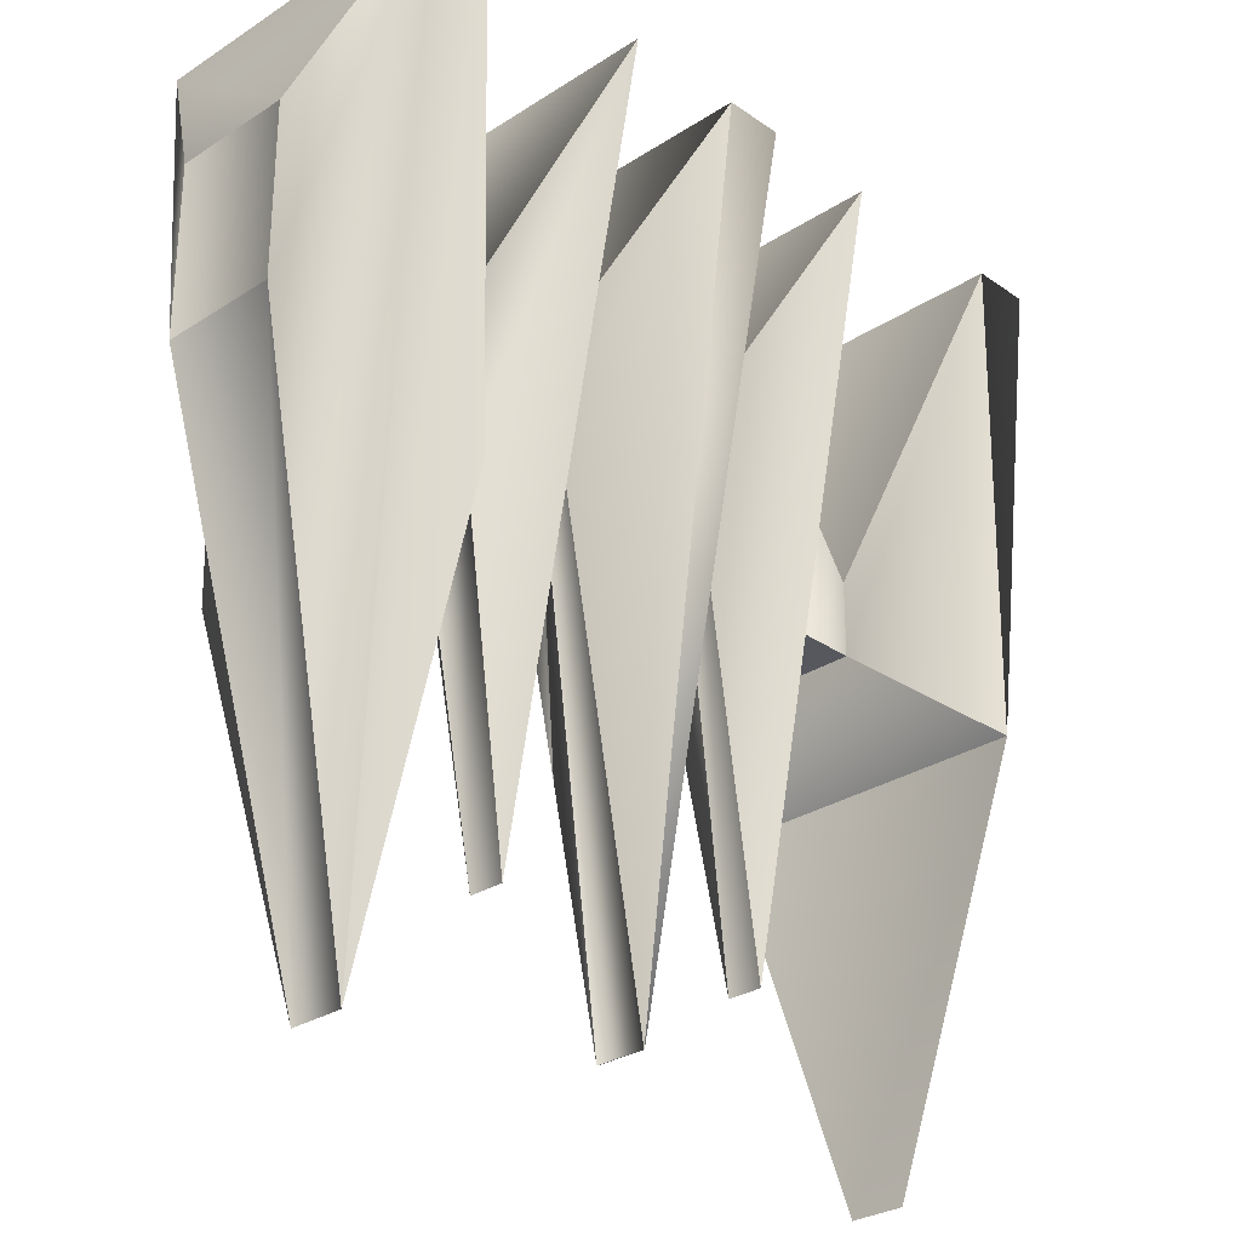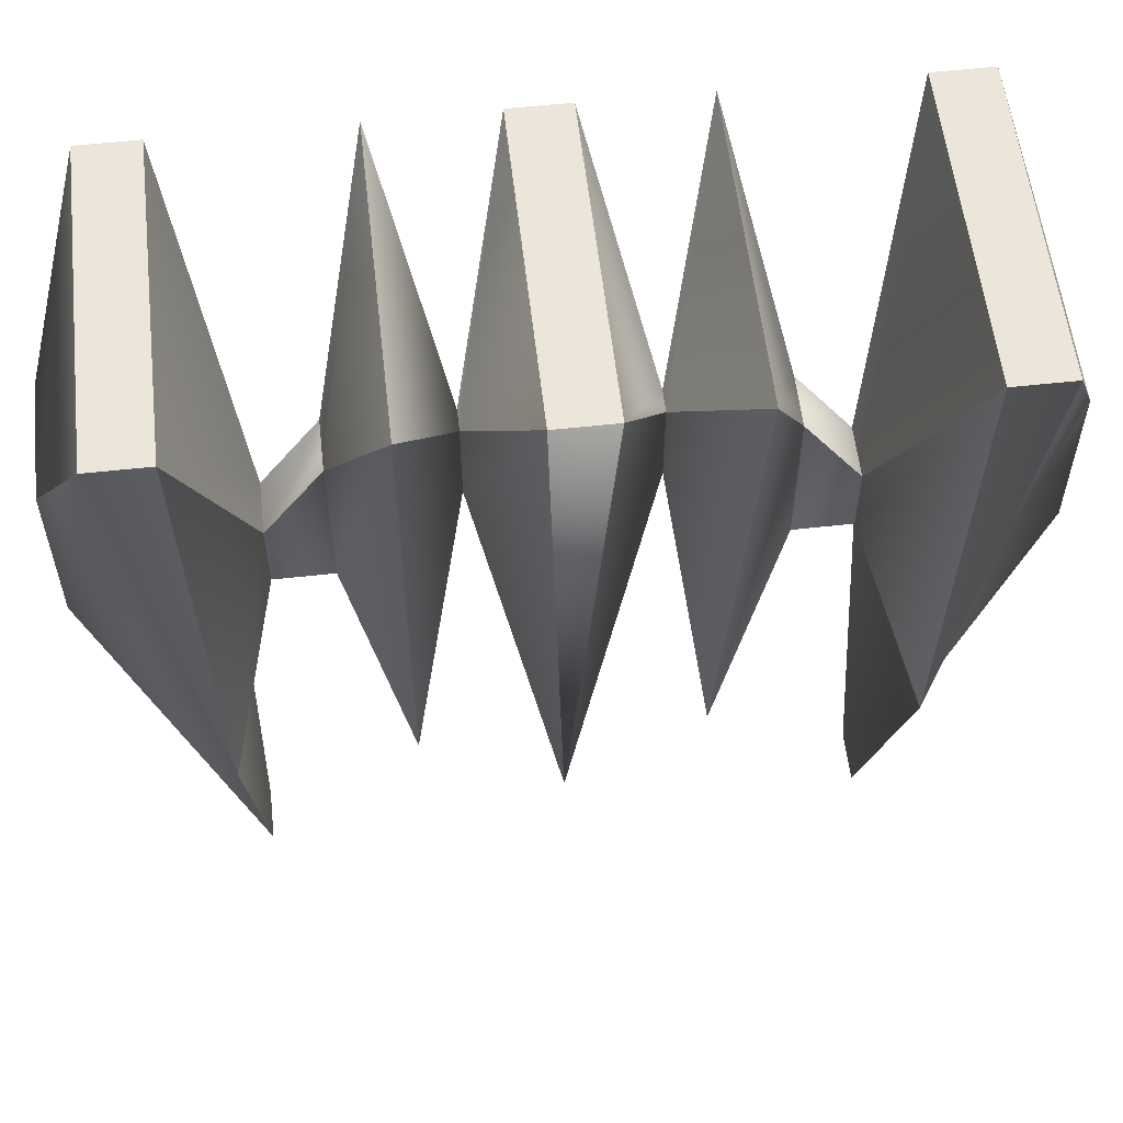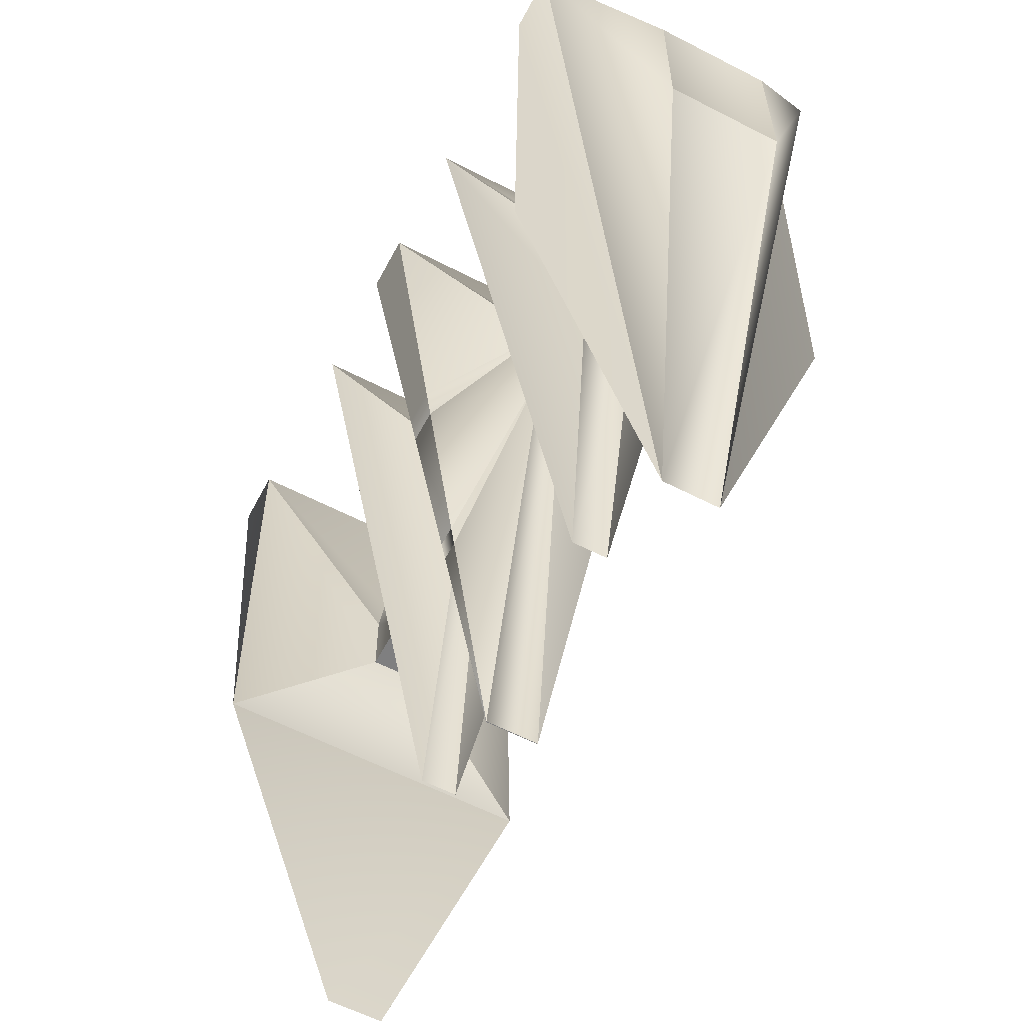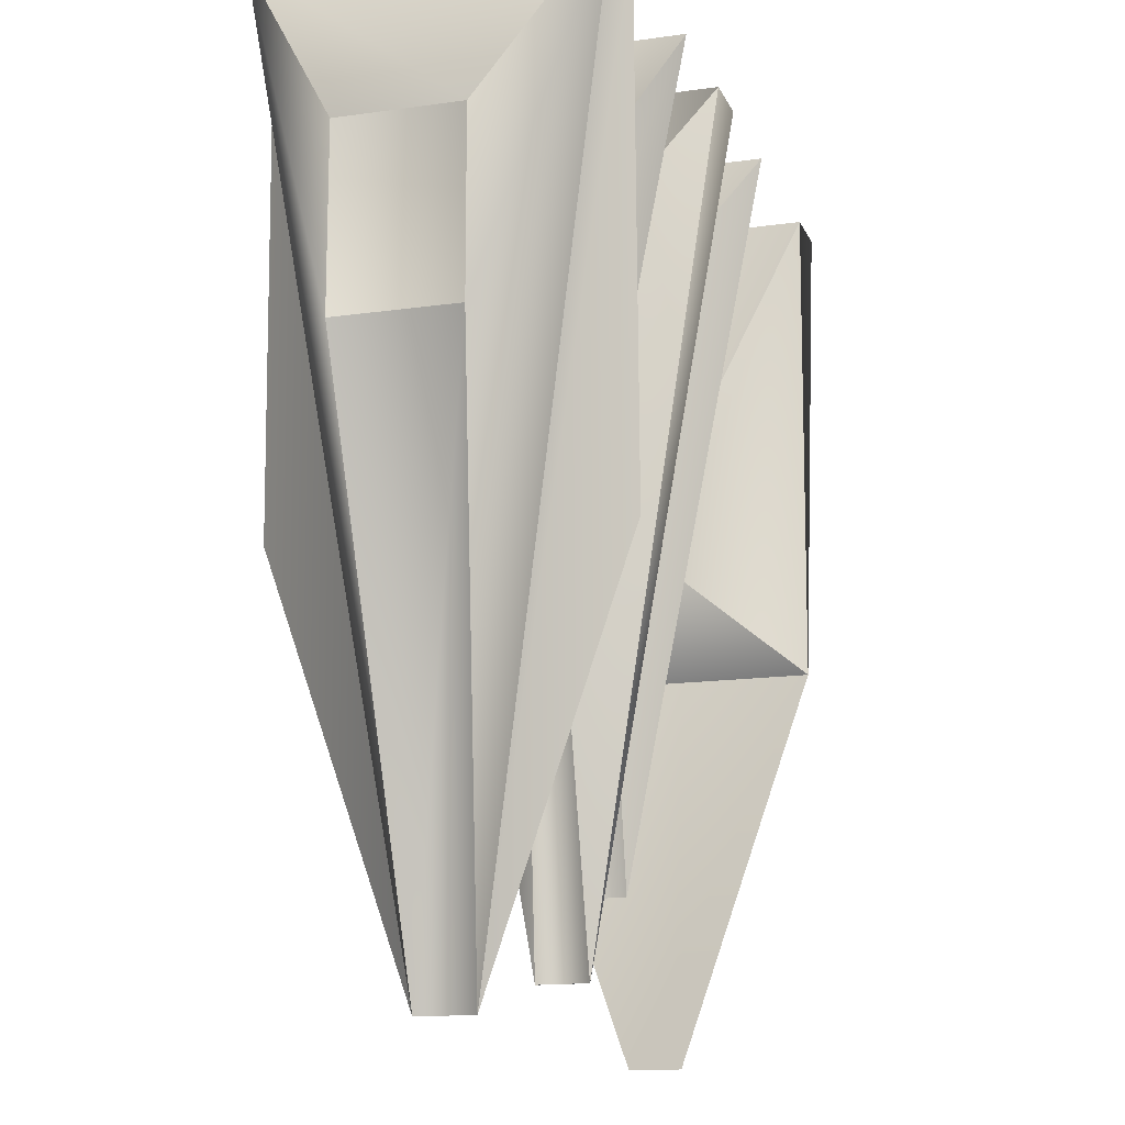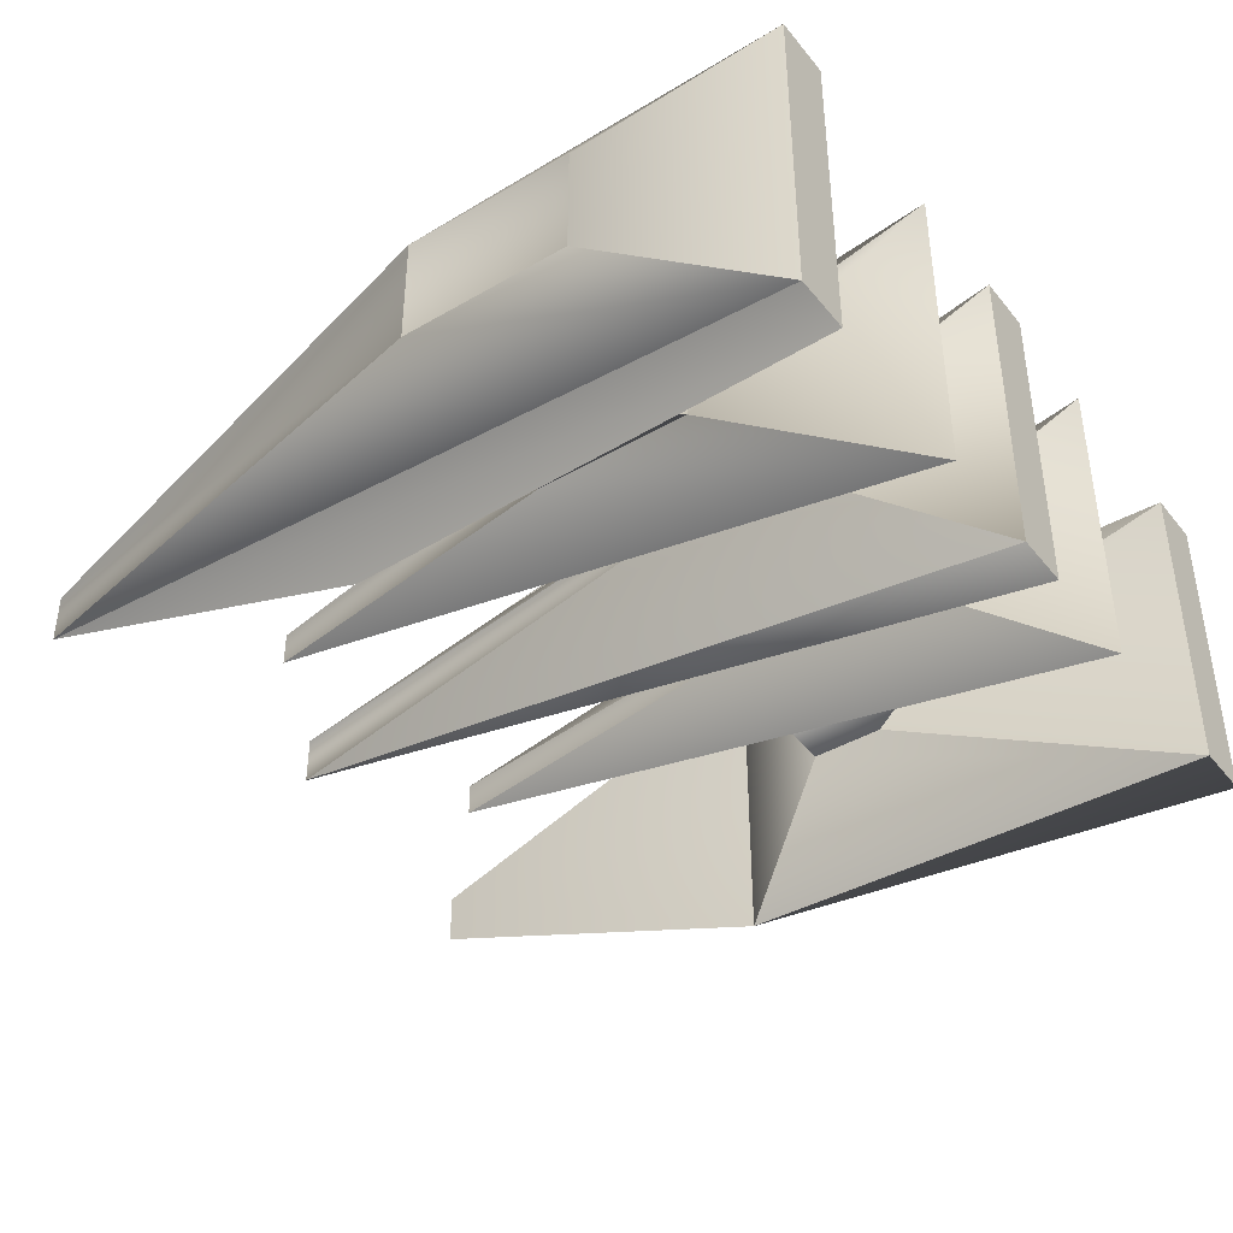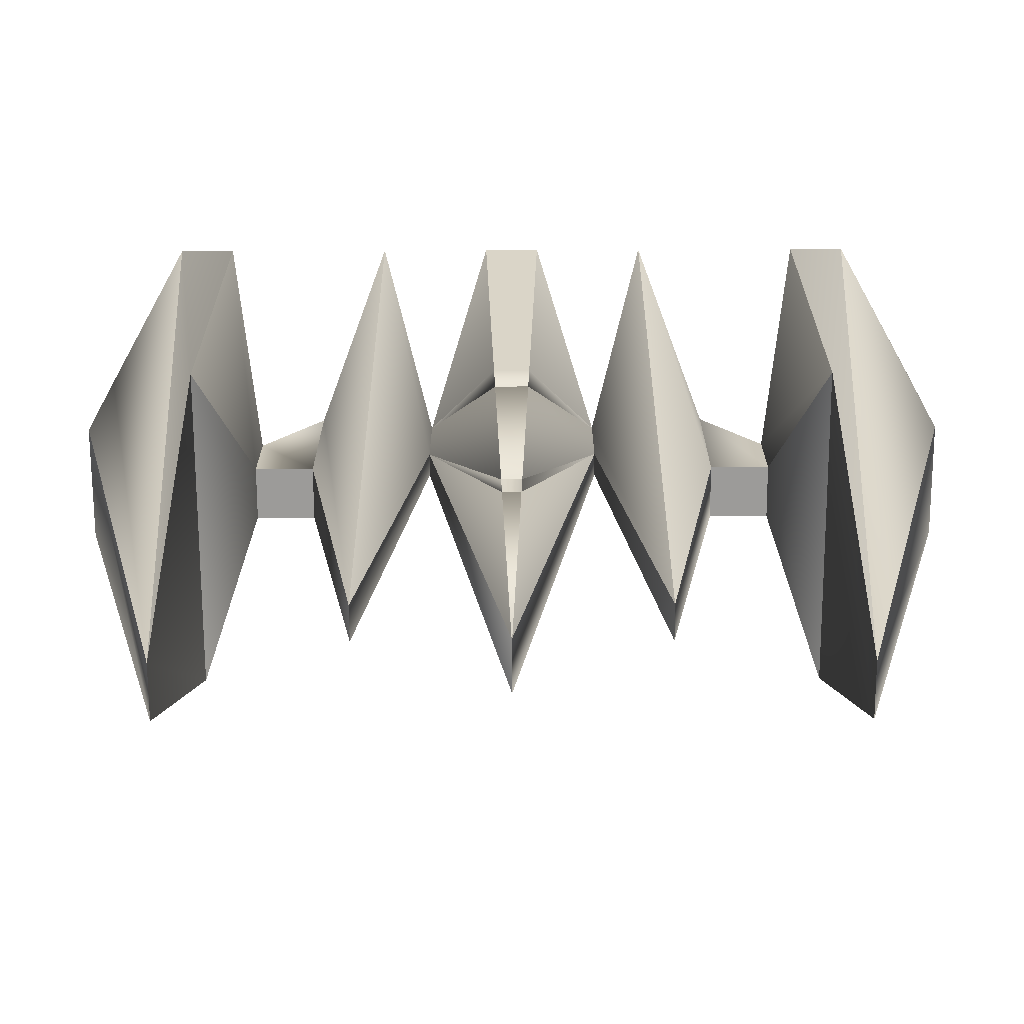
<metadata>
{"format":"obj","ext":"obj","renderer":"f3d","projection":"perspective","resolution":1024,"background":"white","views":[{"elev":-28.9,"azim":133.9,"up":"+Y"},{"elev":57.4,"azim":173.5,"up":"+Y"},{"elev":-59.9,"azim":62.1,"up":"+Y"},{"elev":-14.7,"azim":107.3,"up":"+Y"},{"elev":-41.5,"azim":125.2,"up":"+Z"},{"elev":-69.9,"azim":0.2,"up":"+Y"}]}
</metadata>
<code>
o ship1_cube1
v 0.03008 -0.4479 0.1534
v -0.03007 -0.4485 0.1533
v -0.03288 -0.3685 0.1665
v 0.03292 -0.3676 0.1666
v 0.2845 0.4461 -0.02808
v 0.03008 -0.4479 0.1534
v 0.03292 -0.3676 0.1666
v -0.03007 -0.4485 0.1533
v -0.2845 0.4461 -0.02808
v -0.03288 -0.3685 0.1665
v 0.05946 0.3877 0.2914
v 0.2845 0.7391 -0.02808
v 0.05526 0.2682 0.2716
v -0.05946 0.3876 0.2914
v 0.05946 0.3877 0.2914
v 0.05526 0.2682 0.2716
v -0.05527 0.2684 0.2717
v -0.2845 0.7391 -0.02808
v -0.05946 0.3876 0.2914
v -0.05527 0.2684 0.2717
v -0.2845 0.7391 -0.02808
v -0.05527 0.2684 0.2717
v -0.03288 -0.3685 0.1665
v -0.2845 0.4461 -0.02808
v 0.2845 0.4461 -0.02808
v 0.03292 -0.3676 0.1666
v 0.05526 0.2682 0.2716
v 0.2845 0.7391 -0.02808
v 0.03292 -0.3676 0.1666
v -0.03288 -0.3685 0.1665
v -0.05527 0.2684 0.2717
v 0.05526 0.2682 0.2716
v -0.992 -1.451 -0.1523
v -1.233 1.394 -0.589
v -1.422 0.8199 -0.2538
v -1.422 0.2728 -0.2538
v -1.422 0.2728 0.1223
v -0.992 -1.451 0.0208
v -0.992 -1.451 -0.1523
v -1.422 0.2728 -0.2538
v -1.422 0.8199 -0.2538
v -1.422 0.8199 0.1223
v -1.422 0.2728 0.1223
v -1.422 0.2728 -0.2538
v -1.006 -0.1951 -0.589
v -1.043 1.394 -0.589
v -1.233 1.394 -0.589
v -0.992 -1.451 -0.1523
v -0.992 -1.451 0.0208
v -1.006 -0.1951 0.4575
v -1.006 -0.1951 -0.589
v -0.992 -1.451 -0.1523
v -0.8534 0.1599 -0.1523
v -0.8534 0.4031 -0.1523
v -1.043 1.394 -0.589
v -1.006 -0.1951 -0.589
v -1.006 -0.1951 0.4575
v -0.8534 0.1599 0.0208
v -0.8534 0.1599 -0.1523
v -1.006 -0.1951 -0.589
v -0.4741 -0.969 -0.1228
v -0.4741 1.394 -0.589
v -0.6638 0.6817 -0.1523
v -0.6638 0.1599 -0.1523
v -0.6638 0.1599 0.0208
v -0.4741 -0.969 -0.008709
v -0.4741 -0.969 -0.1228
v -0.6638 0.1599 -0.1523
v -0.2845 0.4461 -0.1034
v -0.2845 0.7391 -0.1034
v -0.4741 1.394 -0.589
v -0.4741 -0.969 -0.1228
v -0.4741 -0.969 -0.008709
v -0.2845 0.4461 -0.02808
v -0.2845 0.4461 -0.1034
v -0.4741 -0.969 -0.1228
v -0.000979 -1.276 -0.1481
v -0.09483 1.394 -0.589
v -0.2845 0.7391 -0.1034
v -0.2845 0.4461 -0.1034
v -0.2845 0.4461 -0.02808
v -0.000979 -1.276 0.01663
v -0.000979 -1.276 -0.1481
v -0.2845 0.4461 -0.1034
v 0.000976 -1.276 -0.1481
v 0.09482 1.394 -0.589
v -0.09483 1.394 -0.589
v -0.000979 -1.276 -0.1481
v -0.000979 -1.276 0.01663
v 0.000976 -1.276 0.01663
v 0.000976 -1.276 -0.1481
v -0.000979 -1.276 -0.1481
v 0.2845 0.4461 -0.1034
v 0.2845 0.7391 -0.1034
v 0.09482 1.394 -0.589
v 0.000976 -1.276 -0.1481
v 0.000976 -1.276 0.01663
v 0.2845 0.4461 -0.02808
v 0.2845 0.4461 -0.1034
v 0.000976 -1.276 -0.1481
v 0.4741 -0.969 -0.1228
v 0.4741 1.394 -0.589
v 0.2845 0.7391 -0.1034
v 0.2845 0.4461 -0.1034
v 0.2845 0.4461 -0.02808
v 0.4741 -0.969 -0.008709
v 0.4741 -0.969 -0.1228
v 0.2845 0.4461 -0.1034
v 0.6637 0.1599 -0.1523
v 0.6637 0.6817 -0.1523
v 0.4741 1.394 -0.589
v 0.4741 -0.969 -0.1228
v 0.4741 -0.969 -0.008709
v 0.6637 0.1599 0.0208
v 0.6637 0.1599 -0.1523
v 0.4741 -0.969 -0.1228
v 1.006 -0.1951 -0.589
v 1.043 1.394 -0.589
v 0.8534 0.4031 -0.1523
v 0.8534 0.1599 -0.1523
v 0.8534 0.1599 0.0208
v 1.006 -0.1951 0.4575
v 1.006 -0.1951 -0.589
v 0.8534 0.1599 -0.1523
v 0.992 -1.451 -0.1523
v 1.233 1.394 -0.589
v 1.043 1.394 -0.589
v 1.006 -0.1951 -0.589
v 1.006 -0.1951 0.4575
v 0.992 -1.451 0.0208
v 0.992 -1.451 -0.1523
v 1.006 -0.1951 -0.589
v 1.422 0.2728 -0.2538
v 1.422 0.8199 -0.2538
v 1.233 1.394 -0.589
v 0.992 -1.451 -0.1523
v 0.992 -1.451 0.0208
v 1.422 0.2728 0.1223
v 1.422 0.2728 -0.2538
v 0.992 -1.451 -0.1523
v 1.422 0.2728 0.1223
v 1.422 0.8199 0.1223
v 1.422 0.8199 -0.2538
v 1.422 0.2728 -0.2538
v -1.233 1.394 -0.589
v -1.233 1.394 0.4575
v -1.422 0.8199 0.1223
v -1.422 0.8199 -0.2538
v -1.043 1.394 -0.589
v -1.043 1.394 0.4575
v -1.233 1.394 0.4575
v -1.233 1.394 -0.589
v -0.8534 0.4031 -0.1523
v -0.8534 0.4031 0.0208
v -1.043 1.394 0.4575
v -1.043 1.394 -0.589
v -0.4741 1.394 -0.589
v -0.4741 1.394 0.4575
v -0.6638 0.6817 0.0208
v -0.6638 0.6817 -0.1523
v -0.2845 0.7391 -0.1034
v -0.2845 0.7391 -0.02808
v -0.4741 1.394 0.4575
v -0.4741 1.394 -0.589
v -0.09483 1.394 -0.589
v -0.09483 1.394 0.4575
v -0.2845 0.7391 -0.02808
v -0.2845 0.7391 -0.1034
v 0.09482 1.394 -0.589
v 0.09482 1.394 0.4575
v -0.09483 1.394 0.4575
v -0.09483 1.394 -0.589
v 0.2845 0.7391 -0.1034
v 0.2845 0.7391 -0.02808
v 0.09482 1.394 0.4575
v 0.09482 1.394 -0.589
v 0.4741 1.394 -0.589
v 0.4741 1.394 0.4575
v 0.2845 0.7391 -0.02808
v 0.2845 0.7391 -0.1034
v 0.6637 0.6817 -0.1523
v 0.6637 0.6817 0.0208
v 0.4741 1.394 0.4575
v 0.4741 1.394 -0.589
v 1.043 1.394 -0.589
v 1.043 1.394 0.4575
v 0.8534 0.4031 0.0208
v 0.8534 0.4031 -0.1523
v 1.233 1.394 -0.589
v 1.233 1.394 0.4575
v 1.043 1.394 0.4575
v 1.043 1.394 -0.589
v 1.422 0.8199 -0.2538
v 1.422 0.8199 0.1223
v 1.233 1.394 0.4575
v 1.233 1.394 -0.589
v -1.422 0.8199 0.1223
v -1.233 1.394 0.4575
v -0.992 -1.451 0.0208
v -1.422 0.2728 0.1223
v -1.233 1.394 0.4575
v -1.043 1.394 0.4575
v -1.006 -0.1951 0.4575
v -0.992 -1.451 0.0208
v -1.043 1.394 0.4575
v -0.8534 0.4031 0.0208
v -0.8534 0.1599 0.0208
v -1.006 -0.1951 0.4575
v -0.6638 0.6817 0.0208
v -0.4741 1.394 0.4575
v -0.4741 -0.969 -0.008709
v -0.6638 0.1599 0.0208
v -0.4741 1.394 0.4575
v -0.2845 0.7391 -0.02808
v -0.2845 0.4461 -0.02808
v -0.4741 -0.969 -0.008709
v -0.03007 -0.4485 0.1533
v 0.03008 -0.4479 0.1534
v 0.000976 -1.276 0.01663
v -0.000979 -1.276 0.01663
v 0.03008 -0.4479 0.1534
v 0.2845 0.4461 -0.02808
v 0.000976 -1.276 0.01663
v 0.2845 0.7391 -0.02808
v 0.4741 1.394 0.4575
v 0.4741 -0.969 -0.008709
v 0.2845 0.4461 -0.02808
v 0.4741 1.394 0.4575
v 0.6637 0.6817 0.0208
v 0.6637 0.1599 0.0208
v 0.4741 -0.969 -0.008709
v 0.8534 0.4031 0.0208
v 1.043 1.394 0.4575
v 1.006 -0.1951 0.4575
v 0.8534 0.1599 0.0208
v 1.043 1.394 0.4575
v 1.233 1.394 0.4575
v 0.992 -1.451 0.0208
v 1.006 -0.1951 0.4575
v 1.233 1.394 0.4575
v 1.422 0.8199 0.1223
v 1.422 0.2728 0.1223
v 0.992 -1.451 0.0208
v 0.05946 0.3877 0.2914
v -0.05946 0.3876 0.2914
v -0.09483 1.394 0.4575
v 0.09482 1.394 0.4575
v 0.2845 0.7391 -0.02808
v 0.05946 0.3877 0.2914
v 0.09482 1.394 0.4575
v -0.2845 0.4461 -0.02808
v -0.03007 -0.4485 0.1533
v -0.000979 -1.276 0.01663
v -0.05946 0.3876 0.2914
v -0.2845 0.7391 -0.02808
v -0.09483 1.394 0.4575
v -0.6638 0.1599 -0.1523
v -0.6638 0.6817 -0.1523
v -0.8534 0.4031 -0.1523
v -0.8534 0.1599 -0.1523
v -0.8534 0.1599 0.0208
v -0.6638 0.1599 0.0208
v -0.6638 0.1599 -0.1523
v -0.8534 0.1599 -0.1523
v 0.8534 0.1599 -0.1523
v 0.8534 0.4031 -0.1523
v 0.6637 0.6817 -0.1523
v 0.6637 0.1599 -0.1523
v 0.6637 0.1599 0.0208
v 0.8534 0.1599 0.0208
v 0.8534 0.1599 -0.1523
v 0.6637 0.1599 -0.1523
v -0.6638 0.6817 -0.1523
v -0.6638 0.6817 0.0208
v -0.8534 0.4031 0.0208
v -0.8534 0.4031 -0.1523
v 0.8534 0.4031 -0.1523
v 0.8534 0.4031 0.0208
v 0.6637 0.6817 0.0208
v 0.6637 0.6817 -0.1523
v -0.8534 0.4031 0.0208
v -0.6638 0.6817 0.0208
v -0.6638 0.1599 0.0208
v -0.8534 0.1599 0.0208
v 0.6637 0.6817 0.0208
v 0.8534 0.4031 0.0208
v 0.8534 0.1599 0.0208
v 0.6637 0.1599 0.0208
f 1 2 3 4
f 5 6 7
f 8 10 9
f 11 12 13
f 14 17 16 15
f 18 19 20
f 21 24 23 22
f 25 28 27 26
f 29 32 31 30
f 33 36 35 34
f 37 38 39 40
f 41 42 43 44
f 45 48 47 46
f 49 50 51 52
f 53 56 55 54
f 57 60 59 58
f 61 64 63 62
f 65 68 67 66
f 69 72 71 70
f 73 74 75 76
f 77 80 79 78
f 81 84 83 82
f 85 88 87 86
f 89 90 91 92
f 93 96 95 94
f 97 98 99 100
f 101 104 103 102
f 105 108 107 106
f 109 112 111 110
f 113 114 115 116
f 117 120 119 118
f 121 124 123 122
f 125 128 127 126
f 129 130 131 132
f 133 136 135 134
f 137 138 139 140
f 141 142 143 144
f 145 146 147 148
f 149 150 151 152
f 153 154 155 156
f 157 158 159 160
f 161 162 163 164
f 165 166 167 168
f 169 170 171 172
f 173 174 175 176
f 177 180 179 178
f 181 182 183 184
f 185 186 187 188
f 189 190 191 192
f 193 196 195 194
f 197 200 199 198
f 201 204 203 202
f 205 208 207 206
f 209 212 211 210
f 213 216 215 214
f 217 220 219 218
f 221 223 222
f 224 227 226 225
f 228 231 230 229
f 232 235 234 233
f 236 239 238 237
f 240 243 242 241
f 244 247 246 245
f 248 250 249
f 251 253 252
f 254 256 255
f 257 258 259 260
f 261 262 263 264
f 265 266 267 268
f 269 270 271 272
f 273 276 275 274
f 277 278 279 280
f 281 284 283 282
f 285 286 287 288

</code>
